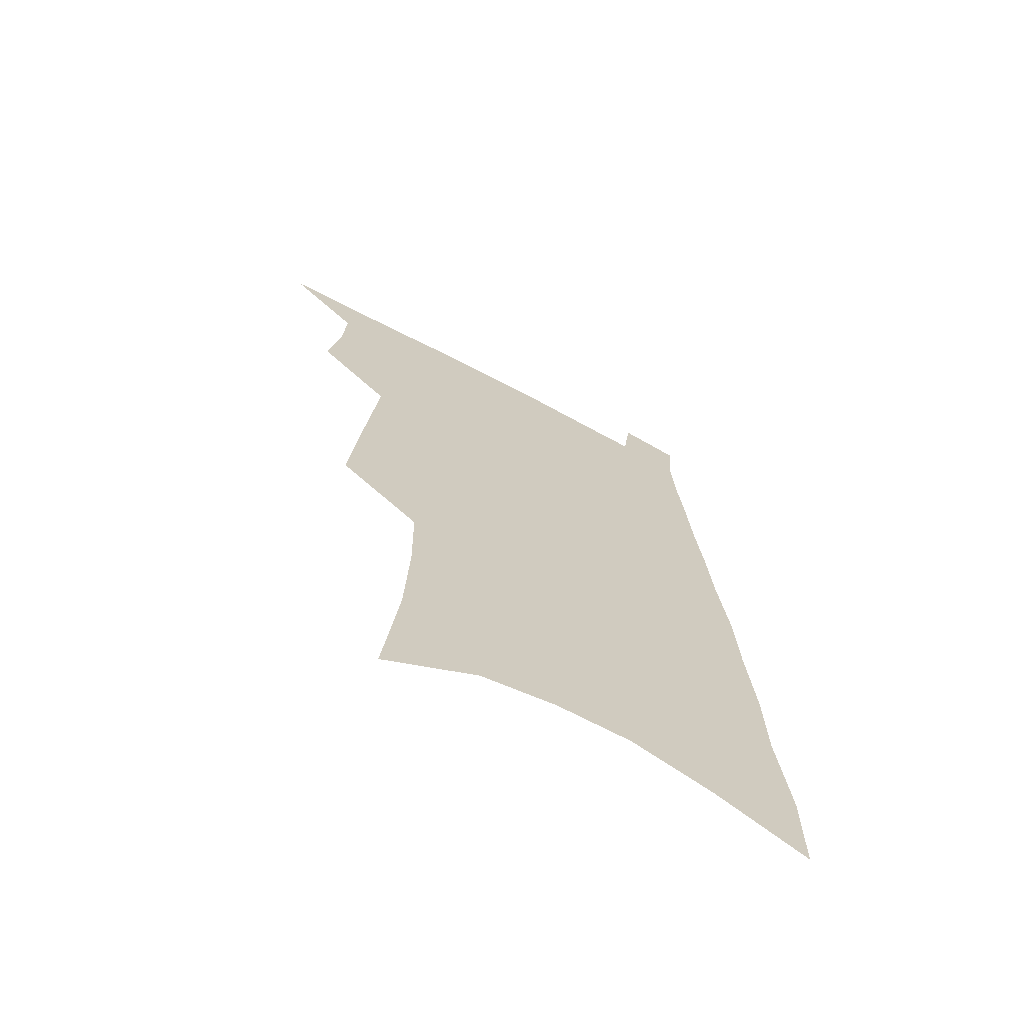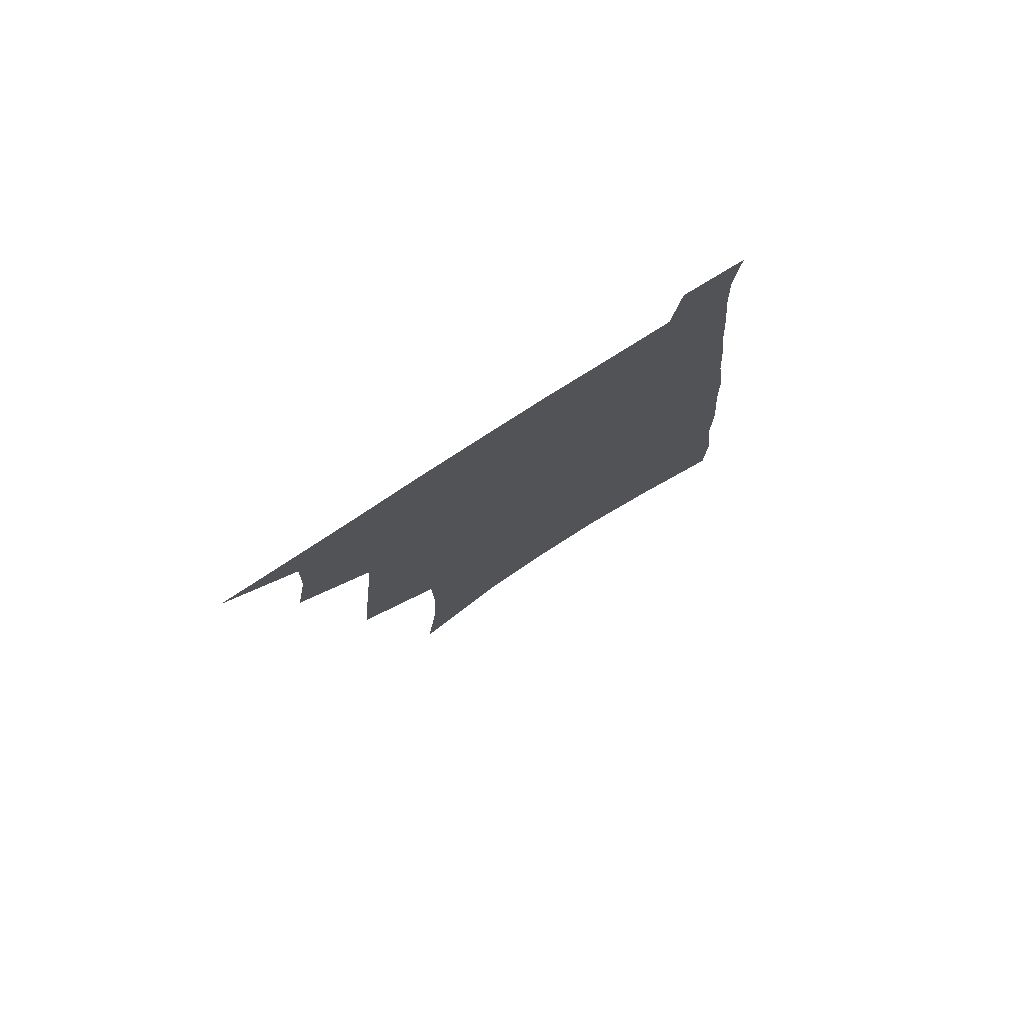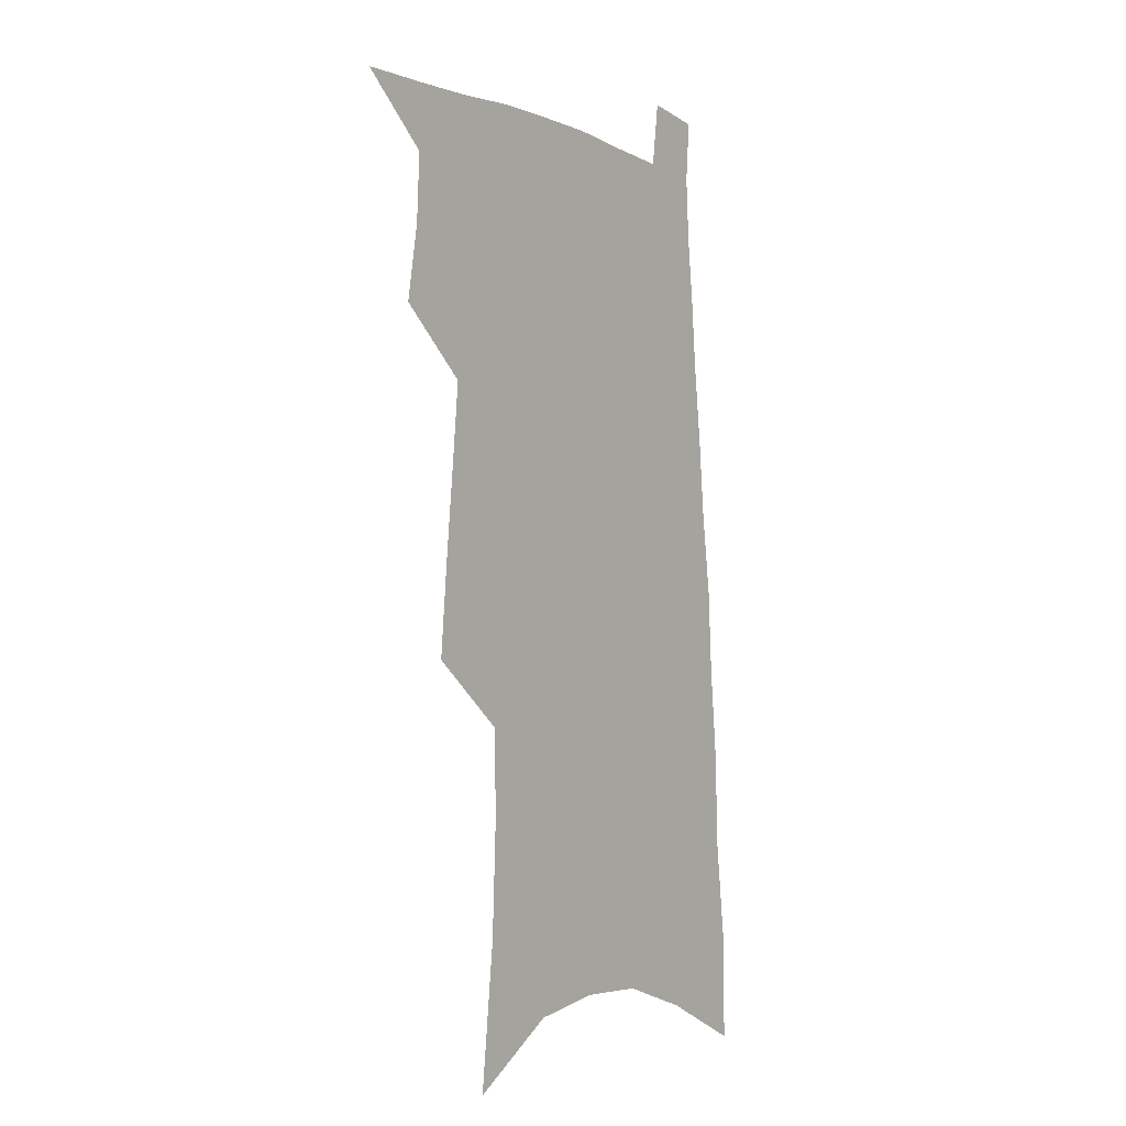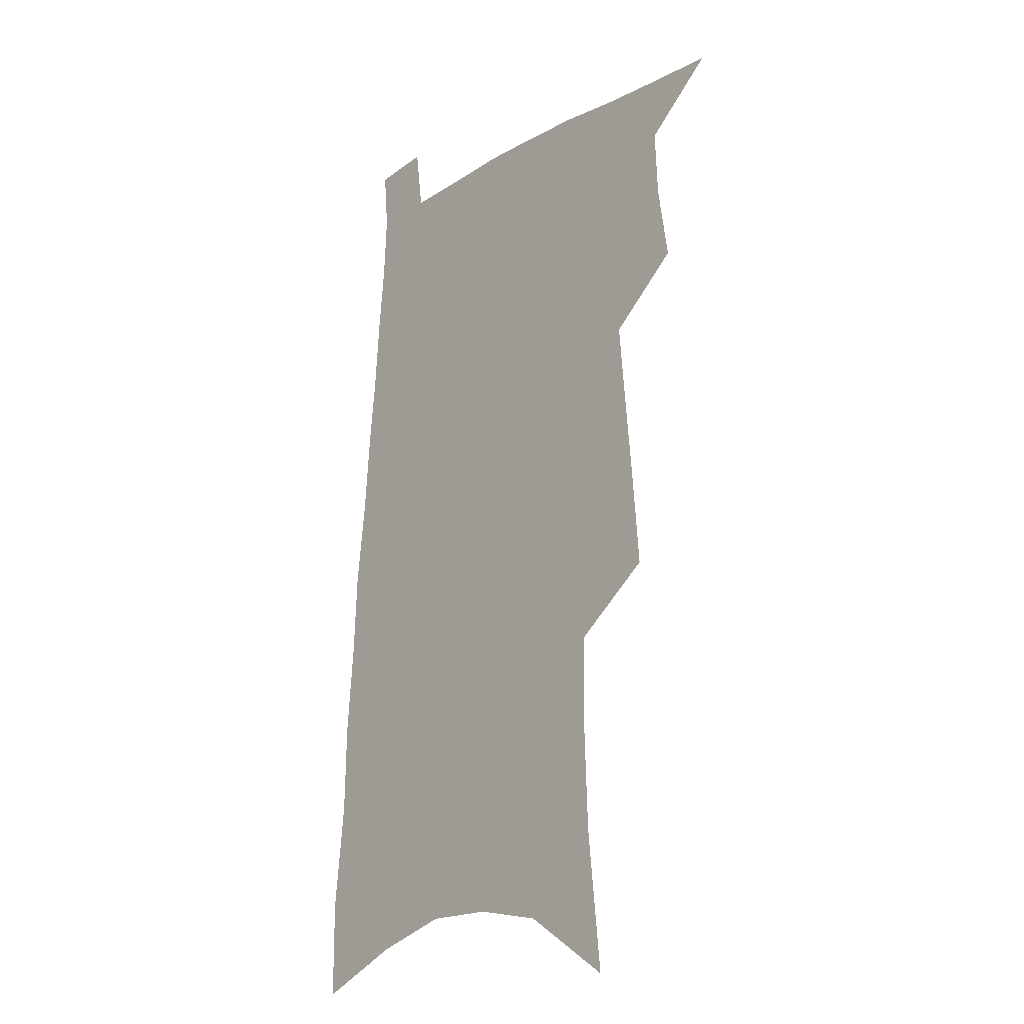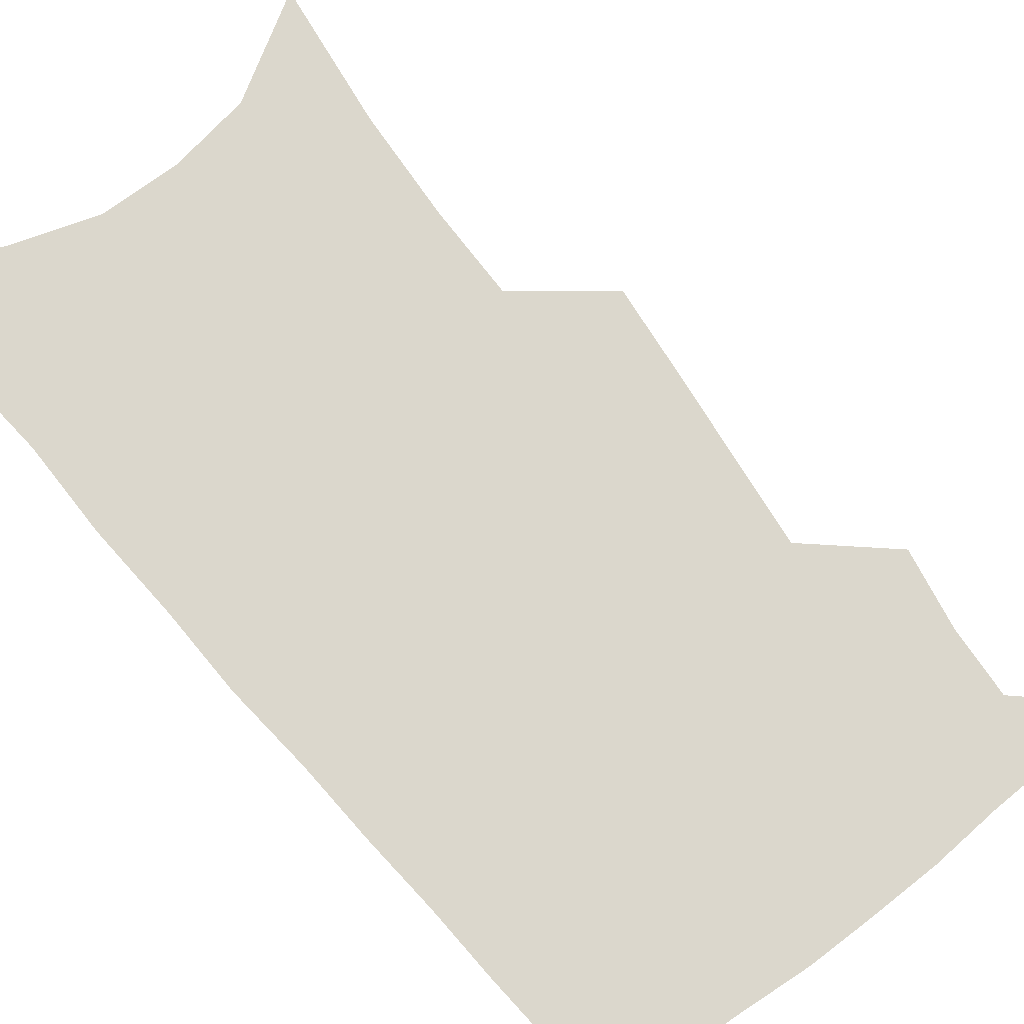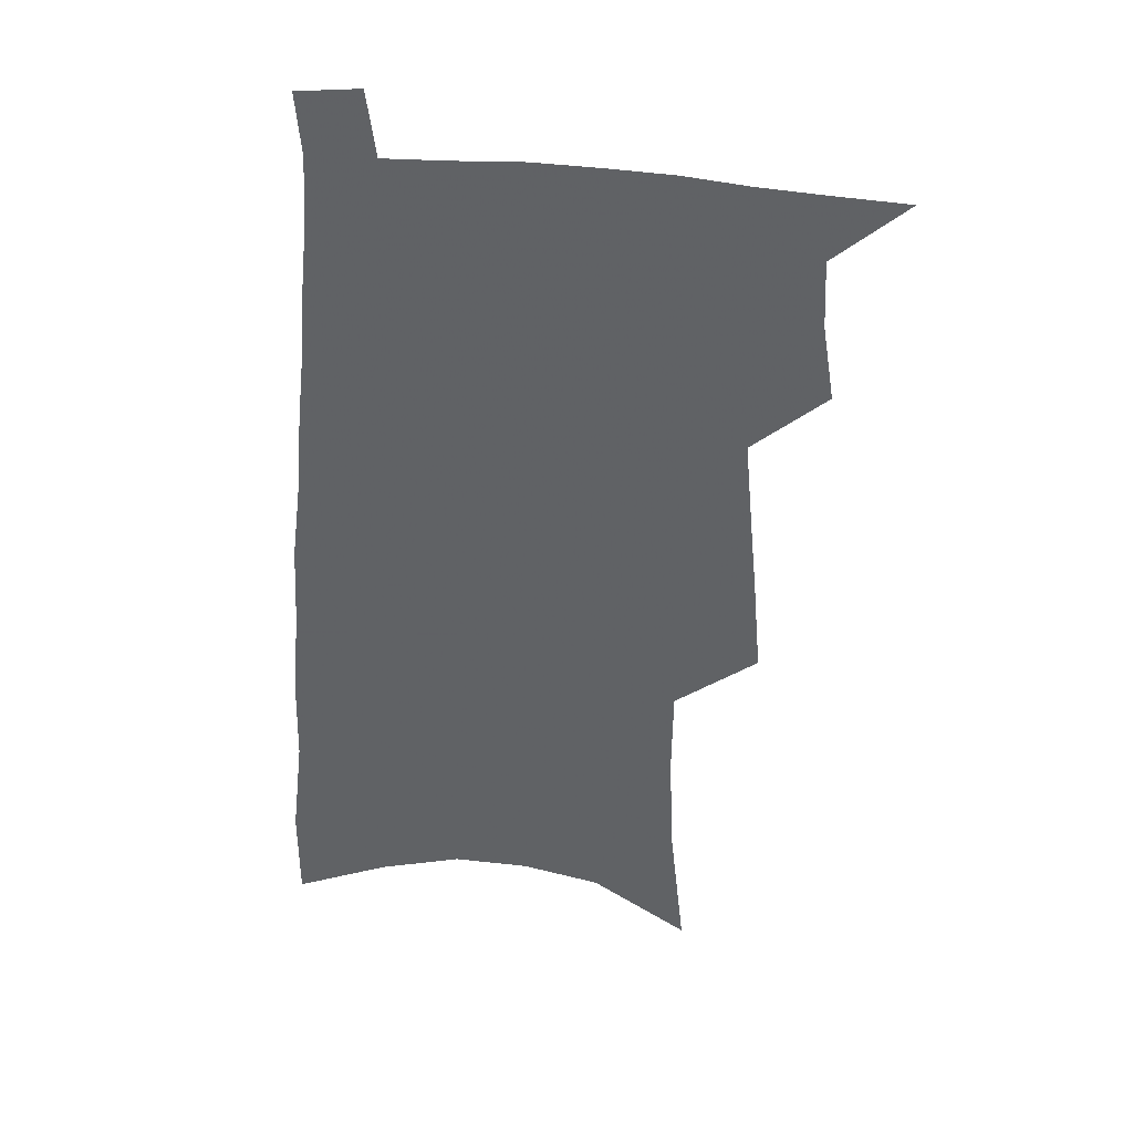
<metadata>
{"format":"obj","ext":"obj","renderer":"f3d","projection":"perspective","resolution":1024,"background":"white","views":[{"elev":-68.8,"azim":-28.1,"up":"+Y"},{"elev":79.3,"azim":-32.6,"up":"+Y"},{"elev":-4.7,"azim":-54.8,"up":"+Y"},{"elev":-18.6,"azim":-131.5,"up":"+Y"},{"elev":73.1,"azim":143.4,"up":"+Z"},{"elev":38.5,"azim":-172.1,"up":"+Y"}]}
</metadata>
<code>
v 516 510.3 0
v 535.1 441.8 0
v 539.1 467.1 0
v 540.1 489.6 0
v 540.1 511.3 0
v 552 333.7 0
v 554.6 364.8 0
v 557.4 394 0
v 559.8 421 0
v 562.1 445.9 0
v 564.4 469.5 0
v 563.9 490.9 0
v 562.5 512.5 0
v 573.5 199.8 0
v 578.5 247 0
v 579.9 283.1 0
v 579.5 313.1 0
v 582.9 347.2 0
v 583.9 375.2 0
v 584.9 401.5 0
v 586 426.2 0
v 586.7 449.1 0
v 587.2 471 0
v 586.8 491.8 0
v 584.3 514.6 0
v 605.8 220.6 0
v 606.2 257.8 0
v 605.8 289.9 0
v 606.3 322 0
v 607.6 353.7 0
v 607.4 378.9 0
v 608.3 405.9 0
v 608.3 428.5 0
v 608.4 450.5 0
v 608.6 471.9 0
v 608 492.7 0
v 606.3 515.3 0
v 631.9 225.5 0
v 631.2 261.9 0
v 630.5 293.7 0
v 630 325 0
v 629.9 353.9 0
v 629.7 380 0
v 629.7 405.3 0
v 629.5 429.6 0
v 629.5 451.3 0
v 629.4 472.2 0
v 629.3 492.9 0
v 628.2 515.6 0
v 657.5 225.6 0
v 656.1 260.2 0
v 654.8 292.6 0
v 653.5 323.8 0
v 652.4 353.2 0
v 651.8 379.7 0
v 651.4 404.3 0
v 650.9 428.1 0
v 650.7 450.5 0
v 650.1 472.6 0
v 650.2 493.3 0
v 650.7 514.3 0
v 685.6 217.3 0
v 682.7 254 0
v 680.7 287.2 0
v 678.4 319.1 0
v 676.7 348.3 0
v 676.1 374.9 0
v 674.7 401.1 0
v 673.5 425.7 0
v 672.7 449 0
v 671.4 471.6 0
v 671.3 492.8 0
v 672.1 513.5 0
v 675 535.6 0
v 717.3 203.7 0
v 717.3 236.5 0
v 713.2 272.6 0
v 712.5 303.5 0
v 709.7 334.7 0
v 708.2 363.1 0
v 704.7 391.9 0
v 702.5 418.2 0
v 699.7 443.7 0
v 697.9 467.5 0
v 695.5 490.7 0
v 694.3 512.6 0
v 696.1 533.3 0
f 4 5 1
f 9 10 2
f 2 10 3
f 10 11 3
f 3 11 4
f 11 12 4
f 4 12 5
f 12 13 5
f 17 18 6
f 6 18 7
f 18 19 7
f 7 19 8
f 19 20 8
f 8 20 9
f 20 21 9
f 9 21 10
f 21 22 10
f 10 22 11
f 22 23 11
f 11 23 12
f 23 24 12
f 12 24 13
f 24 25 13
f 14 26 15
f 26 27 15
f 15 27 16
f 27 28 16
f 16 28 17
f 28 29 17
f 17 29 18
f 29 30 18
f 18 30 19
f 30 31 19
f 19 31 20
f 31 32 20
f 20 32 21
f 32 33 21
f 21 33 22
f 33 34 22
f 22 34 23
f 34 35 23
f 23 35 24
f 35 36 24
f 24 36 25
f 36 37 25
f 26 38 27
f 38 39 27
f 27 39 28
f 39 40 28
f 28 40 29
f 40 41 29
f 29 41 30
f 41 42 30
f 30 42 31
f 42 43 31
f 31 43 32
f 43 44 32
f 32 44 33
f 44 45 33
f 33 45 34
f 45 46 34
f 34 46 35
f 46 47 35
f 35 47 36
f 47 48 36
f 36 48 37
f 48 49 37
f 38 50 39
f 50 51 39
f 39 51 40
f 51 52 40
f 40 52 41
f 52 53 41
f 41 53 42
f 53 54 42
f 42 54 43
f 54 55 43
f 43 55 44
f 55 56 44
f 44 56 45
f 56 57 45
f 45 57 46
f 57 58 46
f 46 58 47
f 58 59 47
f 47 59 48
f 59 60 48
f 48 60 49
f 60 61 49
f 50 62 51
f 62 63 51
f 51 63 52
f 63 64 52
f 52 64 53
f 64 65 53
f 53 65 54
f 65 66 54
f 54 66 55
f 66 67 55
f 55 67 56
f 67 68 56
f 56 68 57
f 68 69 57
f 57 69 58
f 69 70 58
f 58 70 59
f 70 71 59
f 59 71 60
f 71 72 60
f 60 72 61
f 72 73 61
f 62 75 63
f 75 76 63
f 63 76 64
f 76 77 64
f 64 77 65
f 77 78 65
f 65 78 66
f 78 79 66
f 66 79 67
f 79 80 67
f 67 80 68
f 80 81 68
f 68 81 69
f 81 82 69
f 69 82 70
f 82 83 70
f 70 83 71
f 83 84 71
f 71 84 72
f 84 85 72
f 72 85 73
f 85 86 73
f 73 86 74
f 86 87 74

</code>
